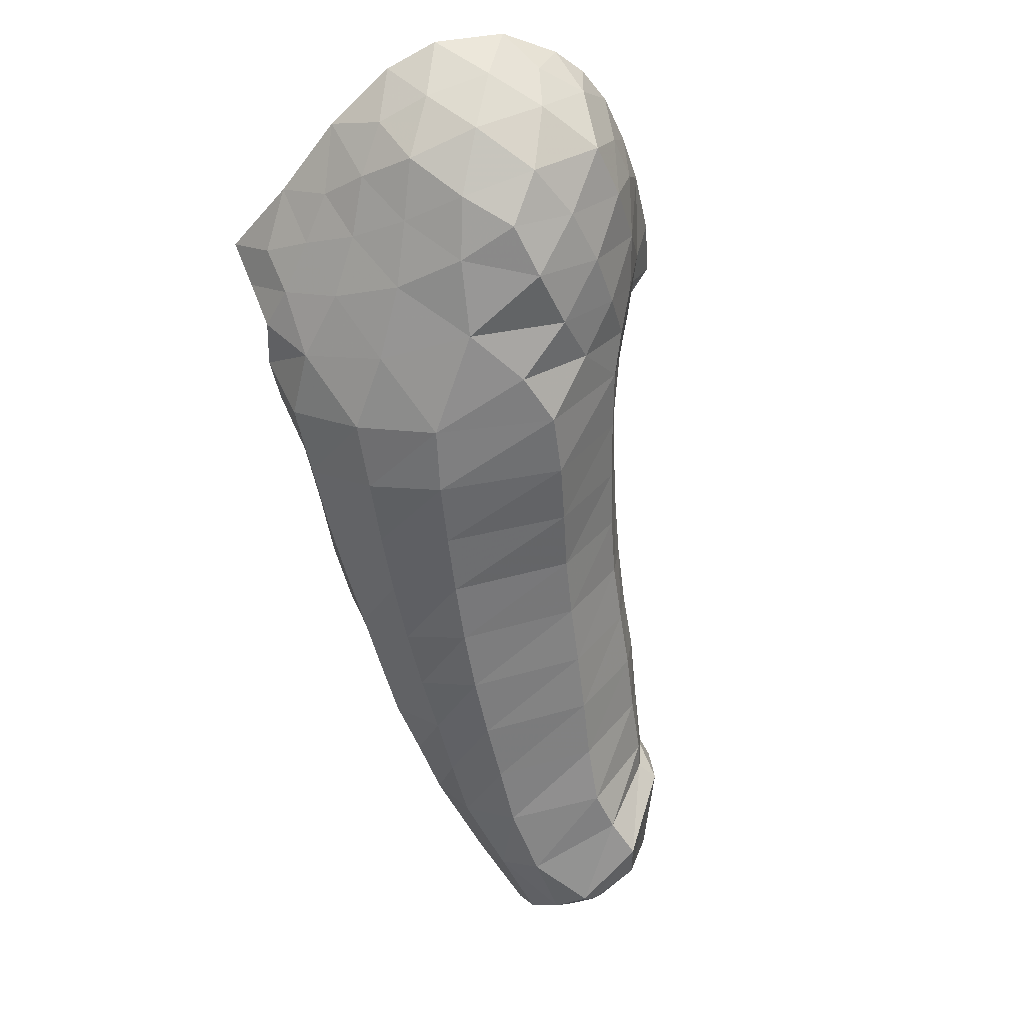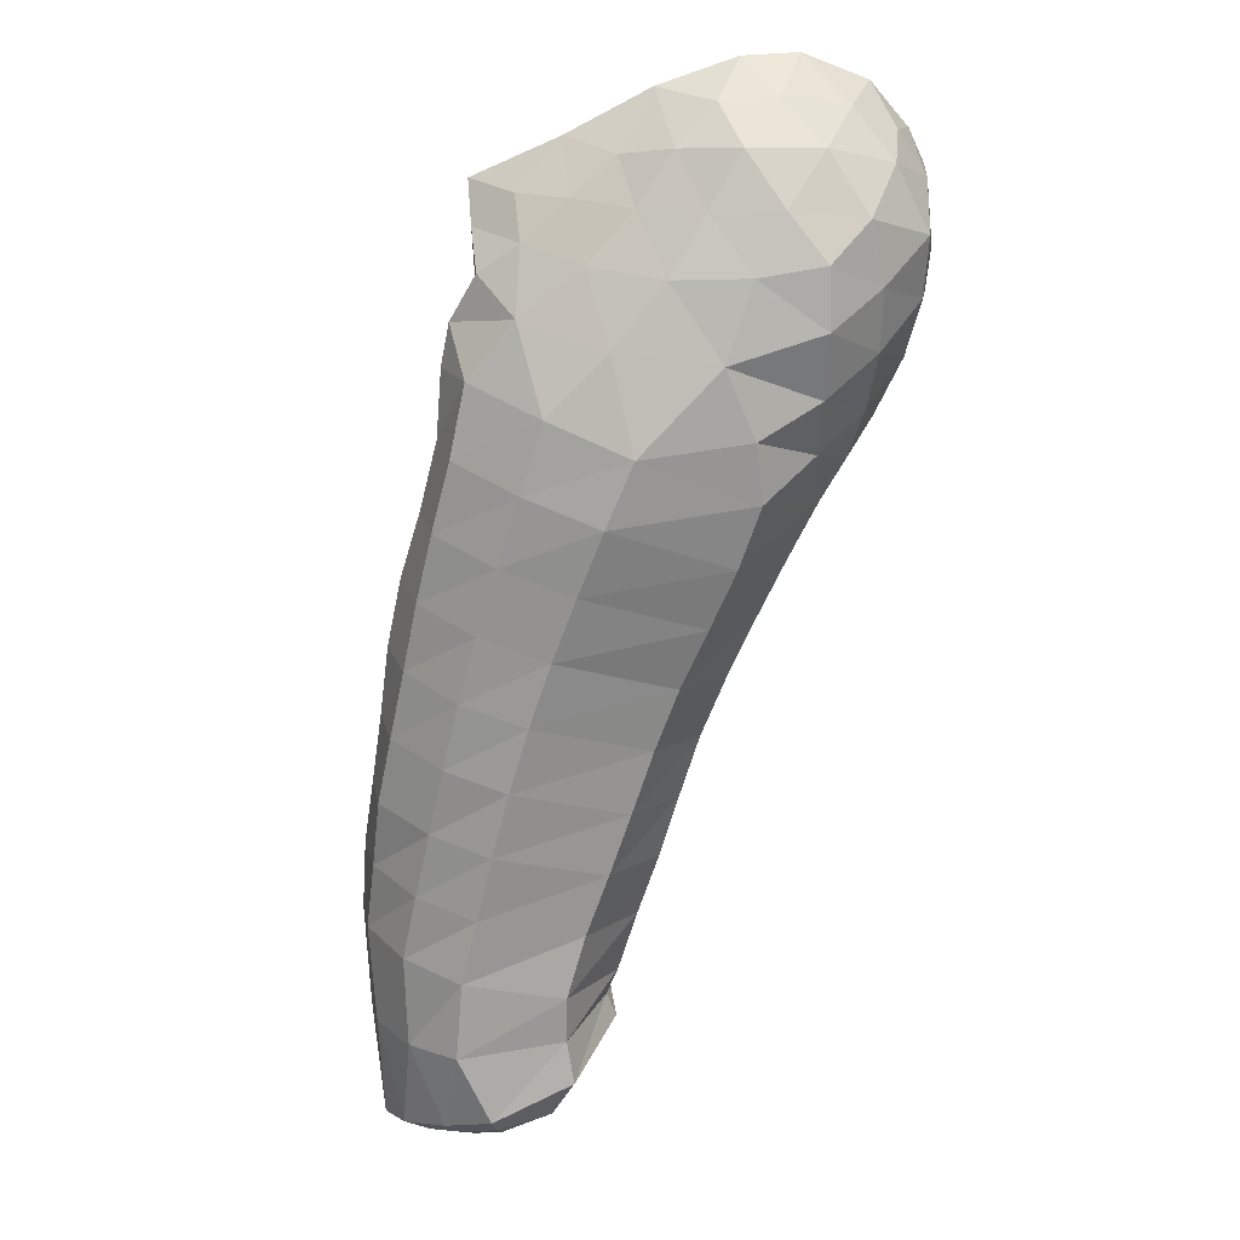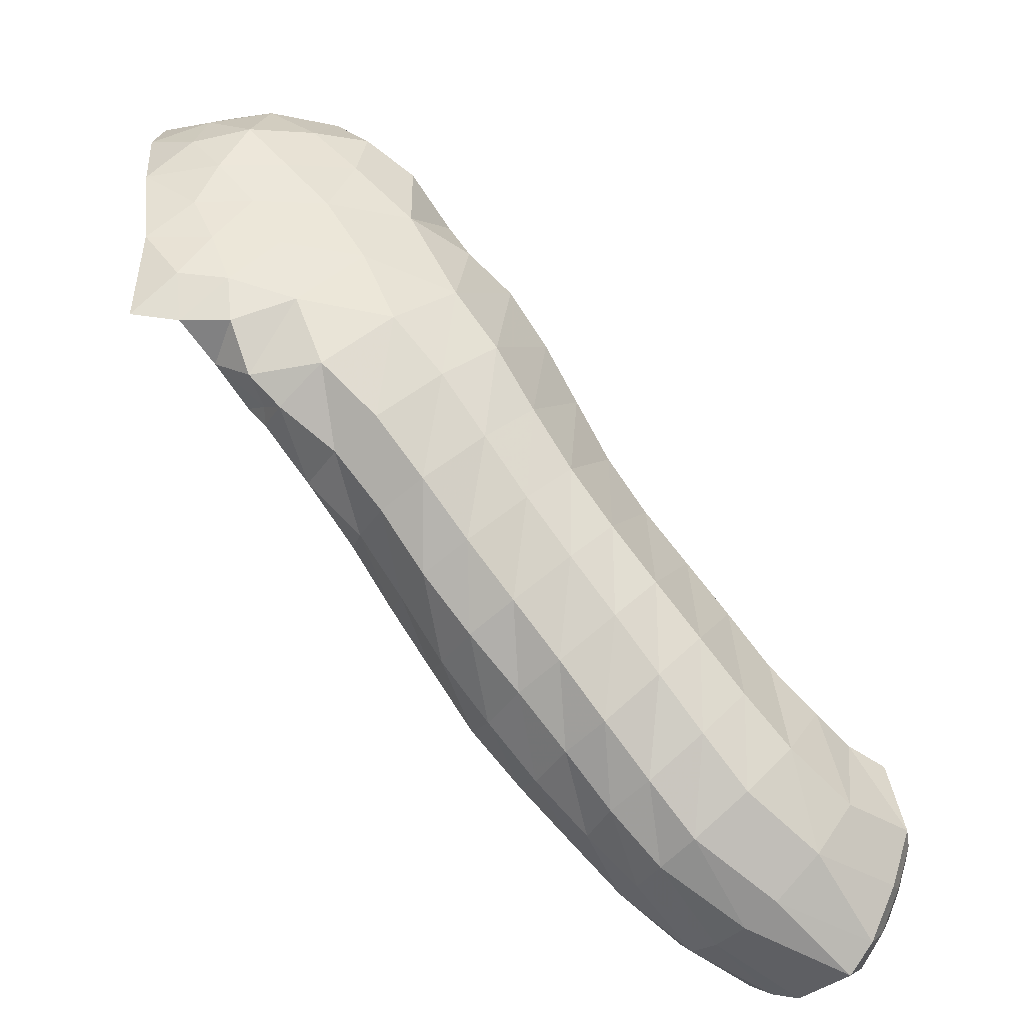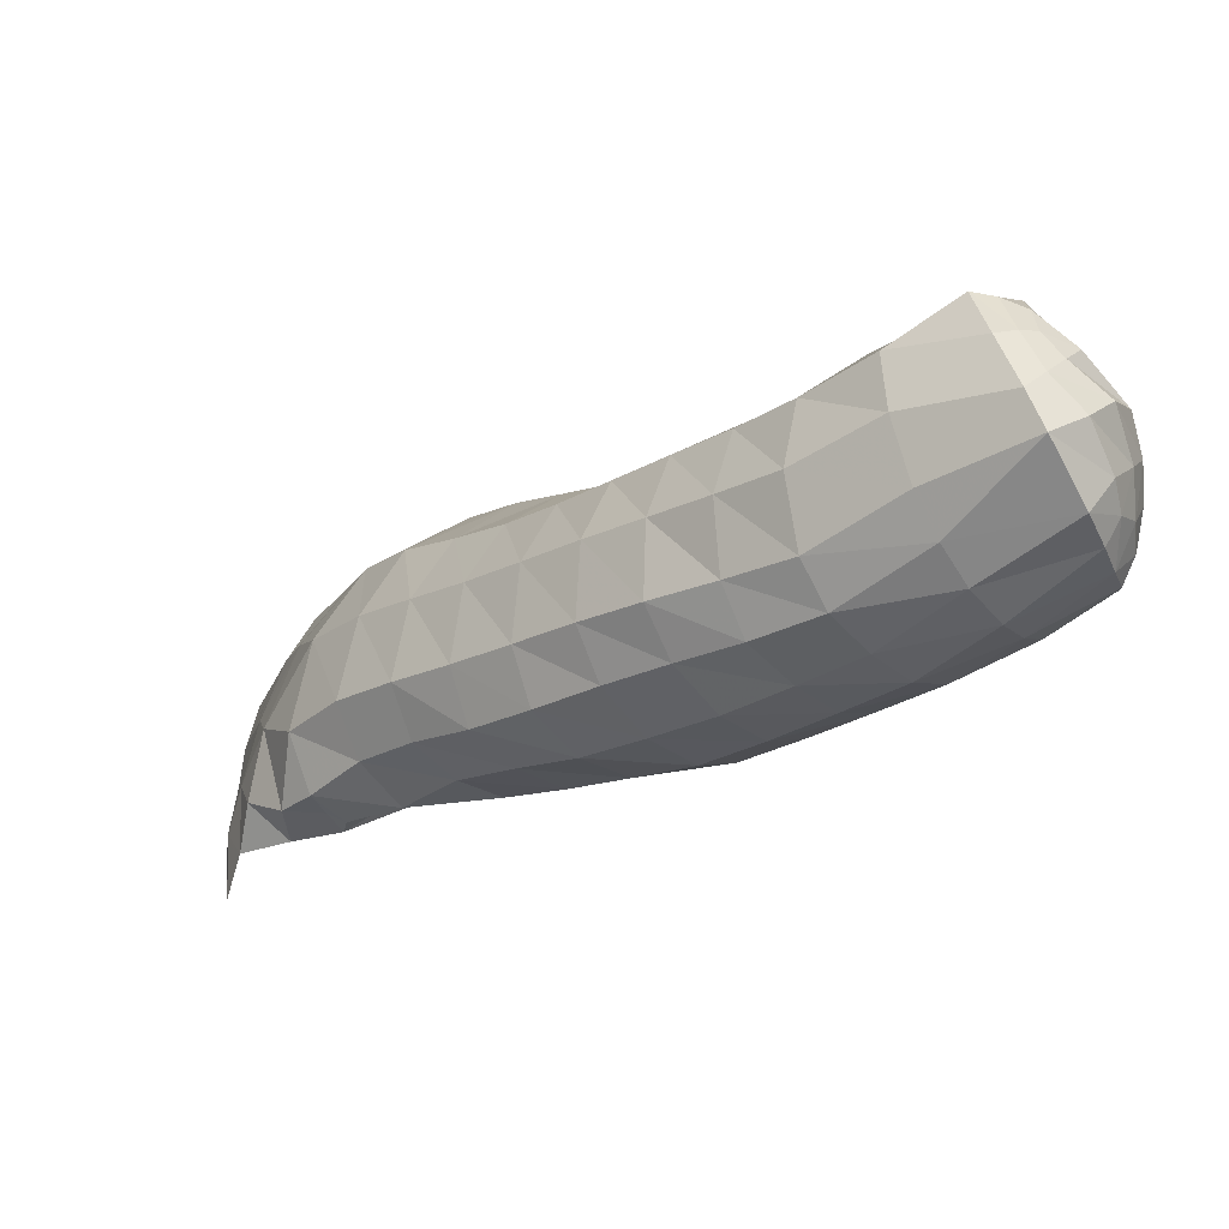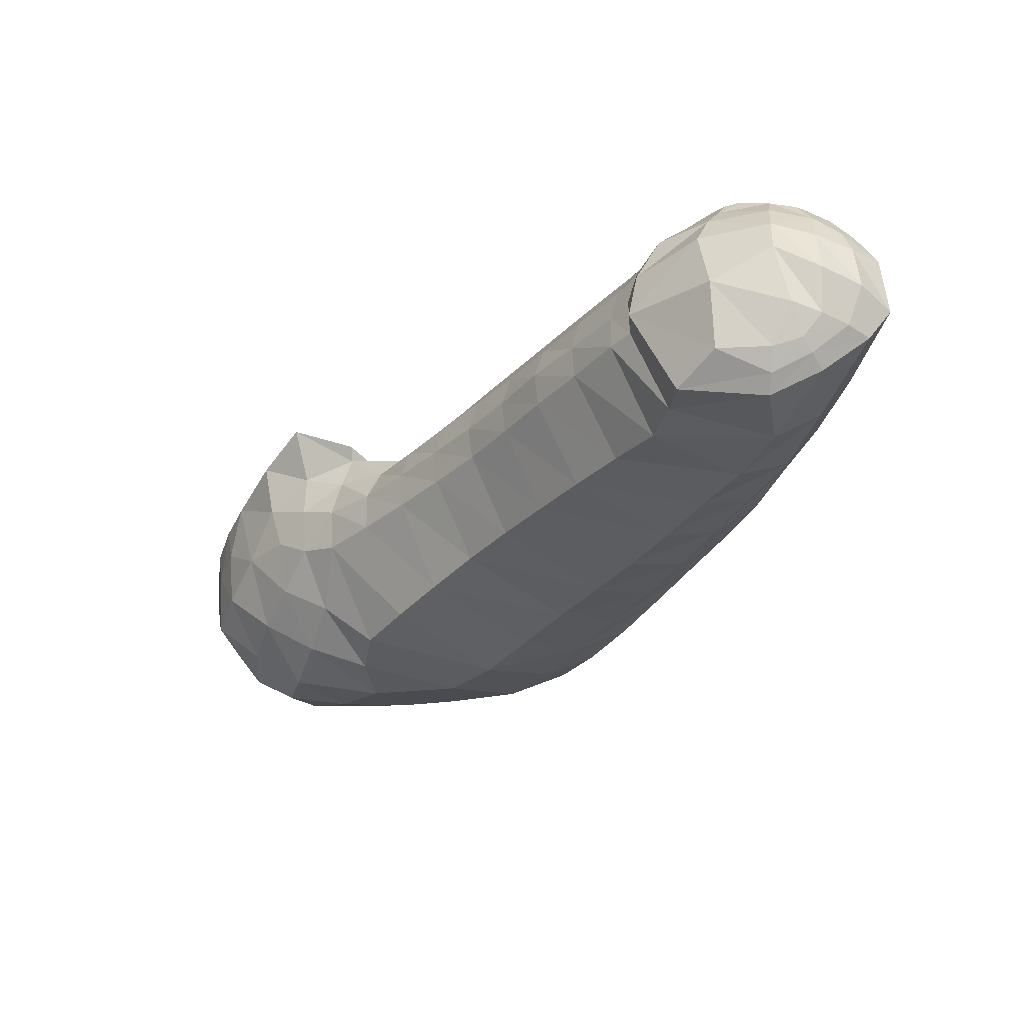
<metadata>
{"format":"obj","ext":"obj","renderer":"f3d","projection":"perspective","resolution":1024,"background":"white","views":[{"elev":-51.9,"azim":-40.7,"up":"+Y"},{"elev":-64.0,"azim":-66.6,"up":"+Y"},{"elev":-43.5,"azim":-44.2,"up":"+Z"},{"elev":-74.9,"azim":27.2,"up":"+Z"},{"elev":-36.9,"azim":97.7,"up":"+Y"}]}
</metadata>
<code>
v -167.9 -135.6 421
v -181.1 -135.8 429
v -150.5 -130.6 407.5
v -136.3 -125 393.1
v -135.4 -135.2 371.7
v -156.2 -139 357.9
v -176.5 -144.9 341.4
v -197 -150.4 324.9
v -258.5 -151.1 321.7
v -248.2 -161.7 318.5
v -232.8 -160 312.6
v -260.2 -155.9 351.1
v -262.3 -154 379.2
v -259.4 -148.9 403.7
v -252.9 -145.3 419.1
v -219.4 -137.9 438.6
v -237.1 -140.8 433.5
v -208.1 -137 438.9
v -195.8 -136.5 436.1
v -21.53 -193.3 260.6
v -26.97 -219.8 250.3
v -13.22 -193.3 260.2
v -14.34 -223 247.3
v -3.712 -217.7 235.2
v 3.742 -198.2 235.2
v -27.81 -192.4 267.1
v -40.03 -218.7 256.1
v 2.878 -195.8 202.5
v -2.521 -208.7 203.7
v -7.803 -209.8 196.3
v -4.027 -198.2 191.4
v 3.753 -177.5 216.1
v 0.4804 -180.5 203.4
v -4.205 -169.3 203.1
v -0.4561 -167.9 216.1
v -4.821 -215.3 209.8
v 1.751 -207 212.3
v -3.967 -218.6 218.7
v -20.11 -170.5 257.6
v -21.2 -162.8 252.2
v -11.33 -166.6 249.9
v -3.243 -167.6 234.6
v -6.695 -160.9 231.1
v -13.21 -159.7 241.2
v -26.9 -171.7 264.2
v -29.01 -162.6 259.2
v -26.44 -150.4 234.3
v -23.64 -155.3 243.6
v -12.43 -152.4 224.1
v -12.51 -154.7 232.9
v -8.61 -156.5 229.1
v -8.531 -155.4 224.4
v -37.38 -149.8 244.8
v -32.67 -155.2 252.6
v -20.34 -181.5 260.7
v 0.385 -177.7 238
v -12.79 -178.7 257.4
v -26.69 -181.9 266.7
v -37.4 -225.4 219.9
v -41.62 -215.2 205.5
v -8.794 -218.2 207.5
v -9.077 -224.2 219.8
v -14.44 -228.2 220.7
v -14.29 -220.7 204.9
v -58.57 -222 231.1
v -67.87 -212 216
v -42.91 -175.3 192.7
v -39.87 -163.1 197.4
v -13.3 -180.9 184.8
v -13.16 -170.6 191
v -6.858 -174.2 195.1
v -4.78 -183.1 192.6
v -68.68 -168.3 204.4
v -63.44 -156.4 210
v -44.1 -200.2 195
v -44.12 -187.6 192
v -13.86 -210.4 190.4
v -13.73 -201 183.3
v -72.97 -195.3 205.2
v -72.84 -181.5 202.4
v -6.109 -159.4 215.4
v -29.71 -149.1 224.7
v -12.93 -153.2 215.1
v -43.03 -146.9 236.4
v -37.02 -156 204.7
v -33.47 -150.9 214.2
v -7.126 -161 207.6
v -13.21 -162.6 197.5
v -12.99 -156.5 205.3
v -57.01 -150 217.6
v -50 -147.4 226.8
v 6.179 -188.9 216.1
v -186.2 -207.3 307
v -170.6 -213.9 325
v -203 -204.3 321.1
v -185.1 -211.3 340.2
v -169.6 -208.2 292.4
v -155.1 -213.6 310
v -153.2 -208.7 278.7
v -139.8 -213.8 295.6
v -136.6 -209.6 265.5
v -124.3 -215.1 281.8
v -119.6 -210.6 252.8
v -108.3 -216.9 268.5
v -102.3 -210.9 240.5
v -91.85 -218.5 255.8
v -85.18 -211.4 228.1
v -75.16 -219.8 243.4
v -198.6 -193.5 290.8
v -216.3 -189 303.3
v -181.1 -194.7 277.2
v -163.6 -195 264.2
v -145.9 -195.6 251.8
v -128.2 -196.3 239.4
v -110.4 -196.5 226.9
v -91.66 -195.7 216.2
v -196.5 -161.6 287.6
v -187.7 -156.7 297.5
v -214 -161.6 299.4
v -202.6 -157.2 313.4
v -178.4 -164.7 276.6
v -171.5 -153.3 283.7
v -161.3 -164.4 263
v -154.1 -151.8 270.8
v -144.2 -163.8 248.8
v -136.6 -150.9 257.8
v -125.9 -164.4 236.1
v -119.1 -150.5 244.3
v -106.9 -164.9 224.4
v -100.7 -152 232.4
v -87.56 -166.6 213.8
v -82.06 -154.1 221.3
v -200.2 -177.7 286.6
v -217.9 -173.1 295.8
v -183.1 -179.4 273.5
v -166.3 -179.5 259.4
v -148.5 -180.3 246.8
v -129.6 -180.9 235.6
v -111 -181.2 224.1
v -92.74 -181.1 212.7
v -169.1 -151.1 318.2
v -178.5 -153.9 308
v -181.7 -150 335.3
v -192.4 -153.6 324.5
v -153.5 -149.4 303.5
v -162.5 -151.3 293.7
v -137 -146.4 290.1
v -145.6 -148.8 280.6
v -120.2 -143.8 277
v -128.7 -145.8 267.3
v -102.8 -140.5 263.4
v -111.4 -144.1 253.3
v -85.1 -142.2 251
v -93.12 -145.8 241.2
v -67.53 -144.6 239
v -75.11 -147.8 229.5
v -159.1 -148.2 328.2
v -170.3 -146.2 345.9
v -144.4 -147.2 313.3
v -128.1 -144.7 300.1
v -111.6 -142.6 287
v -93.83 -140.2 274
v -76.68 -141.7 261.7
v -59.86 -144.4 249.1
v -150 -145.7 336.6
v -141.1 -143 344.6
v -159.9 -143.3 354.8
v -149.8 -141.3 363.4
v -136.3 -145.1 322.1
v -127.8 -144.2 331
v -120.2 -144.5 309
v -112.3 -144.7 318
v -103.7 -142.3 296.4
v -95.97 -145.1 305.1
v -86.3 -142.1 283.7
v -79.62 -147 292.3
v -69.51 -144.1 271.1
v -63.74 -149.4 279.3
v -53.58 -147.3 258
v -48.3 -152.4 266
v -127.6 -178.5 362.8
v -126.2 -165.8 362.8
v -140.1 -176.9 377.7
v -137.6 -163 378.1
v -114.5 -180.1 347.8
v -113.2 -168 348.3
v -101.1 -181.6 333.2
v -99.61 -170.1 334.1
v -87.22 -183.4 319.1
v -85.49 -172.5 320.1
v -72.23 -185.8 306
v -70.79 -175 306.7
v -57.2 -188.2 293.2
v -55.59 -177.2 294
v -42.61 -190.3 279.9
v -41.35 -179.6 280.3
v -134 -144.9 352.7
v -138.6 -139.4 371.7
v -120.4 -147.8 339.5
v -105.4 -149.4 326.1
v -90.14 -151.7 312.7
v -74.81 -154.4 299.2
v -59.53 -157.1 286
v -44.31 -159.8 272.7
v -129.1 -154.2 358.8
v -138.1 -150.2 375
v -115.4 -156.5 345.4
v -101.1 -158.6 331.6
v -86.6 -161.2 317.7
v -71.81 -164 304.1
v -56.72 -166.5 291
v -41.74 -169 277.8
v -142.4 -206.6 352.5
v -157.4 -206.2 366
v -128.4 -205.9 338.1
v -114.2 -205.3 323.4
v -99.53 -206.6 309.4
v -84.55 -209.2 296
v -69.83 -211.8 282.6
v -55.15 -214.3 268.8
v -175.1 -196.3 391.5
v -193.3 -198.6 400.2
v -177.2 -183.1 409.6
v -158.7 -190.1 383.4
v -217.8 -165.6 301.4
v -217.6 -157.6 306.6
v -249 -172.9 379.5
v -240 -179.9 364
v -147.6 -172 389.5
v -144.4 -141.9 389.8
v -174.8 -205.6 371.2
v -224.1 -151.1 435.8
v -237.3 -158.5 427
v -252.8 -164.1 333.8
v -247.2 -171.6 348.3
v -232.5 -185.7 346.1
v -144.3 -156.7 390.1
v -165.2 -161.6 414.3
v -161.4 -179.3 399.6
v -189.3 -151.6 432.7
v -197.3 -203.4 371.4
v -242.2 -175.1 331
v -228.3 -171.1 303
v -226 -188.7 401.6
v -243.4 -178.7 397
v -233.8 -175.5 417.1
v -233.2 -185.9 381.9
v -222.4 -193.6 365.7
v -207.7 -150.1 438.5
v -219.8 -166.1 432.3
v -153.1 -148.4 404.6
v -252.2 -167 364.2
v -209.5 -194.8 406.7
v -214.4 -196.2 387.4
v -153.3 -163.7 400.5
v -254.2 -164.5 394.2
v -194.6 -184.6 417.5
v -238.8 -173.8 316.3
v -226.8 -188.3 323.3
v -212 -199.9 344.6
v -181.4 -167.4 425.3
v -248.4 -163.2 410.4
v -213.5 -183.9 421.1
v -198.1 -168.7 433.6
v -176.2 -150.4 425.8
f 24 25 22
f 24 22 23
f 196 195 26
f 196 26 58
f 23 22 20
f 23 20 21
f 21 20 26
f 21 26 27
f 30 31 28
f 30 28 29
f 43 51 50
f 43 50 44
f 34 35 32
f 34 32 33
f 34 87 81
f 34 81 35
f 71 70 88
f 71 88 34
f 37 38 36
f 37 36 29
f 93 109 111
f 93 111 97
f 37 92 25
f 37 25 38
f 43 44 41
f 43 41 42
f 41 44 40
f 41 40 39
f 97 111 112
f 97 112 99
f 39 40 46
f 39 46 45
f 40 48 54
f 40 54 46
f 51 52 49
f 51 49 50
f 180 204 46
f 180 46 54
f 50 49 47
f 50 47 48
f 47 82 84
f 47 84 53
f 48 47 53
f 48 53 54
f 20 55 58
f 20 58 26
f 56 57 22
f 56 22 25
f 22 57 55
f 22 55 20
f 63 64 61
f 63 61 62
f 64 63 59
f 64 59 60
f 63 23 21
f 63 21 59
f 60 59 65
f 60 65 66
f 59 21 27
f 59 27 65
f 71 72 69
f 71 69 70
f 70 69 67
f 70 67 68
f 67 76 80
f 67 80 73
f 68 67 73
f 68 73 74
f 77 78 31
f 77 31 30
f 78 77 75
f 78 75 76
f 77 64 60
f 77 60 75
f 76 75 79
f 76 79 80
f 75 60 66
f 75 66 79
f 55 39 45
f 55 45 58
f 62 24 23
f 62 23 63
f 62 61 36
f 62 36 38
f 140 131 73
f 140 73 80
f 95 110 109
f 95 109 93
f 42 41 57
f 42 57 56
f 43 42 35
f 43 35 81
f 52 81 83
f 52 83 49
f 208 188 190
f 208 190 209
f 49 83 82
f 49 82 47
f 85 68 74
f 85 74 90
f 31 72 33
f 31 33 28
f 88 89 87
f 88 87 34
f 89 88 85
f 89 85 86
f 86 85 90
f 86 90 91
f 57 41 39
f 57 39 55
f 56 25 92
f 56 92 32
f 78 69 72
f 78 72 31
f 69 78 76
f 69 76 67
f 143 158 157
f 143 157 141
f 52 51 43
f 52 43 81
f 44 50 48
f 44 48 40
f 30 29 36
f 30 36 61
f 24 62 38
f 24 38 25
f 71 34 33
f 71 33 72
f 29 28 92
f 29 92 37
f 82 86 91
f 82 91 84
f 28 33 32
f 28 32 92
f 77 30 61
f 77 61 64
f 87 89 83
f 87 83 81
f 83 89 86
f 83 86 82
f 88 70 68
f 88 68 85
f 42 56 32
f 42 32 35
f 96 95 93
f 96 93 94
f 99 112 113
f 99 113 101
f 94 93 97
f 94 97 98
f 101 113 114
f 101 114 103
f 98 97 99
f 98 99 100
f 103 114 115
f 103 115 105
f 100 99 101
f 100 101 102
f 105 115 116
f 105 116 107
f 102 101 103
f 102 103 104
f 116 140 80
f 116 80 79
f 104 103 105
f 104 105 106
f 106 105 107
f 106 107 108
f 108 107 66
f 108 66 65
f 107 116 79
f 107 79 66
f 134 119 117
f 134 117 133
f 110 134 133
f 110 133 109
f 109 133 135
f 109 135 111
f 111 135 136
f 111 136 112
f 112 136 137
f 112 137 113
f 113 137 138
f 113 138 114
f 114 138 139
f 114 139 115
f 115 139 140
f 115 140 116
f 153 163 164
f 153 164 155
f 149 161 162
f 149 162 151
f 147 160 161
f 147 161 149
f 163 177 179
f 163 179 164
f 162 175 177
f 162 177 163
f 141 157 159
f 141 159 145
f 157 165 169
f 157 169 159
f 213 94 98
f 213 98 215
f 217 102 104
f 217 104 218
f 183 214 213
f 183 213 181
f 218 104 106
f 218 106 219
f 119 120 118
f 119 118 117
f 120 144 142
f 120 142 118
f 117 118 122
f 117 122 121
f 118 142 146
f 118 146 122
f 121 122 124
f 121 124 123
f 122 146 148
f 122 148 124
f 123 124 126
f 123 126 125
f 124 148 150
f 124 150 126
f 125 126 128
f 125 128 127
f 126 150 152
f 126 152 128
f 127 128 130
f 127 130 129
f 128 152 154
f 128 154 130
f 129 130 132
f 129 132 131
f 130 154 156
f 130 156 132
f 131 132 74
f 131 74 73
f 132 156 90
f 132 90 74
f 133 117 121
f 133 121 135
f 135 121 123
f 135 123 136
f 136 123 125
f 136 125 137
f 137 125 127
f 137 127 138
f 138 127 129
f 138 129 139
f 139 129 131
f 139 131 140
f 144 143 141
f 144 141 142
f 142 141 145
f 142 145 146
f 146 145 147
f 146 147 148
f 148 147 149
f 148 149 150
f 150 149 151
f 150 151 152
f 152 151 153
f 152 153 154
f 154 153 155
f 154 155 156
f 156 155 91
f 156 91 90
f 155 164 84
f 155 84 91
f 151 162 163
f 151 163 153
f 164 179 53
f 164 53 84
f 145 159 160
f 145 160 147
f 160 171 173
f 160 173 161
f 161 173 175
f 161 175 162
f 159 169 171
f 159 171 160
f 215 98 100
f 215 100 216
f 212 196 58
f 212 58 45
f 205 182 186
f 205 186 207
f 167 168 166
f 167 166 165
f 165 166 170
f 165 170 169
f 169 170 172
f 169 172 171
f 171 172 174
f 171 174 173
f 173 174 176
f 173 176 175
f 175 176 178
f 175 178 177
f 219 106 108
f 219 108 220
f 177 178 180
f 177 180 179
f 210 192 194
f 210 194 211
f 211 194 196
f 211 196 212
f 179 180 54
f 179 54 53
f 185 215 216
f 185 216 187
f 181 213 215
f 181 215 185
f 187 216 217
f 187 217 189
f 184 183 181
f 184 181 182
f 189 217 218
f 189 218 191
f 182 181 185
f 182 185 186
f 191 218 219
f 191 219 193
f 186 185 187
f 186 187 188
f 193 219 220
f 193 220 195
f 188 187 189
f 188 189 190
f 195 220 27
f 195 27 26
f 190 189 191
f 190 191 192
f 192 191 193
f 192 193 194
f 214 96 94
f 214 94 213
f 194 193 195
f 194 195 196
f 168 198 197
f 168 197 166
f 198 206 205
f 198 205 197
f 166 197 199
f 166 199 170
f 197 205 207
f 197 207 199
f 170 199 200
f 170 200 172
f 199 207 208
f 199 208 200
f 172 200 201
f 172 201 174
f 200 208 209
f 200 209 201
f 174 201 202
f 174 202 176
f 201 209 210
f 201 210 202
f 176 202 203
f 176 203 178
f 202 210 211
f 202 211 203
f 207 186 188
f 207 188 208
f 178 203 204
f 178 204 180
f 203 211 212
f 203 212 204
f 209 190 192
f 209 192 210
f 204 212 45
f 204 45 46
f 206 184 182
f 206 182 205
f 220 108 65
f 220 65 27
f 216 100 102
f 216 102 217
f 158 167 165
f 158 165 157
f 241 231 221
f 96 241 260
f 263 250 246
f 250 233 246
f 262 246 233
f 244 263 246
f 245 244 246
f 245 246 262
f 253 263 244
f 254 253 244
f 247 254 244
f 247 244 245
f 256 245 262
f 227 247 245
f 227 245 256
f 228 247 227
f 248 254 247
f 248 247 228
f 222 253 254
f 222 254 241
f 257 263 253
f 257 253 222
f 264 250 263
f 264 263 257
f 232 233 250
f 249 232 250
f 249 250 264
f 223 257 222
f 261 264 257
f 261 257 223
f 240 249 264
f 240 264 261
f 221 223 222
f 265 240 261
f 238 265 261
f 238 261 223
f 239 238 223
f 239 223 221
f 241 221 222
f 241 254 248
f 252 228 227
f 235 228 252
f 236 248 228
f 236 228 235
f 260 241 248
f 260 248 236
f 224 239 221
f 224 221 231
f 255 238 239
f 229 255 239
f 229 239 224
f 237 255 229
f 251 238 255
f 251 255 237
f 259 260 236
f 242 259 236
f 242 236 235
f 258 259 242
f 243 259 258
f 13 252 227
f 13 227 256
f 234 242 235
f 14 13 256
f 14 256 262
f 15 14 262
f 15 262 233
f 17 15 233
f 17 233 232
f 16 17 232
f 249 16 232
f 18 16 249
f 19 18 249
f 19 249 240
f 2 19 240
f 2 240 265
f 1 2 265
f 1 265 238
f 1 238 251
f 12 235 252
f 12 252 13
f 234 235 12
f 3 1 251
f 230 3 251
f 230 251 237
f 110 259 243
f 95 260 259
f 95 259 110
f 96 231 241
f 96 260 95
f 214 224 231
f 214 231 96
f 183 229 224
f 183 224 214
f 184 237 229
f 184 229 183
f 206 230 237
f 206 237 184
f 4 3 230
f 198 230 206
f 198 4 230
f 5 4 198
f 10 258 242
f 10 242 234
f 11 243 258
f 11 258 10
f 9 10 234
f 9 234 12
f 134 110 243
f 225 134 243
f 11 225 243
f 226 225 11
f 119 225 226
f 119 226 120
f 8 120 226
f 144 120 8
f 143 144 8
f 7 143 8
f 158 143 7
f 6 158 7
f 6 167 158
f 168 167 6
f 5 168 6
f 5 198 168
f 134 225 119

</code>
